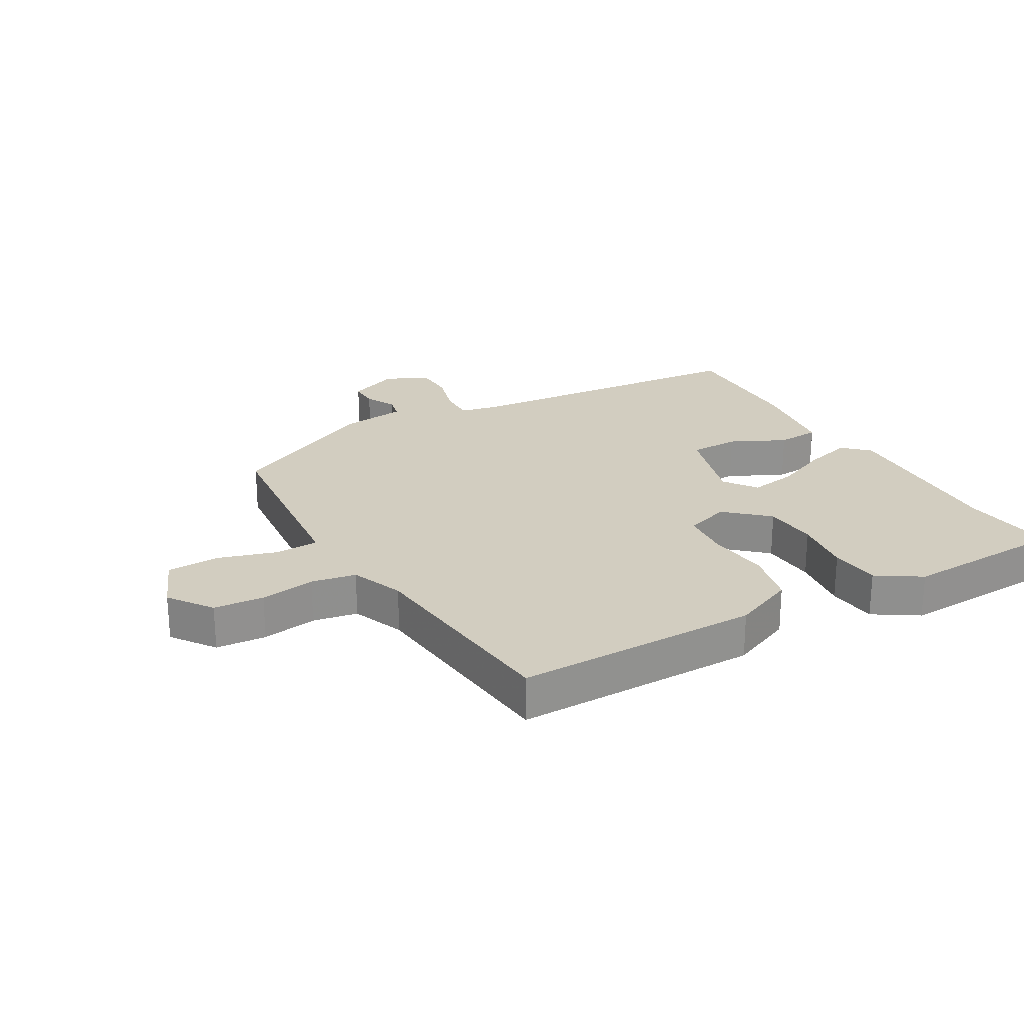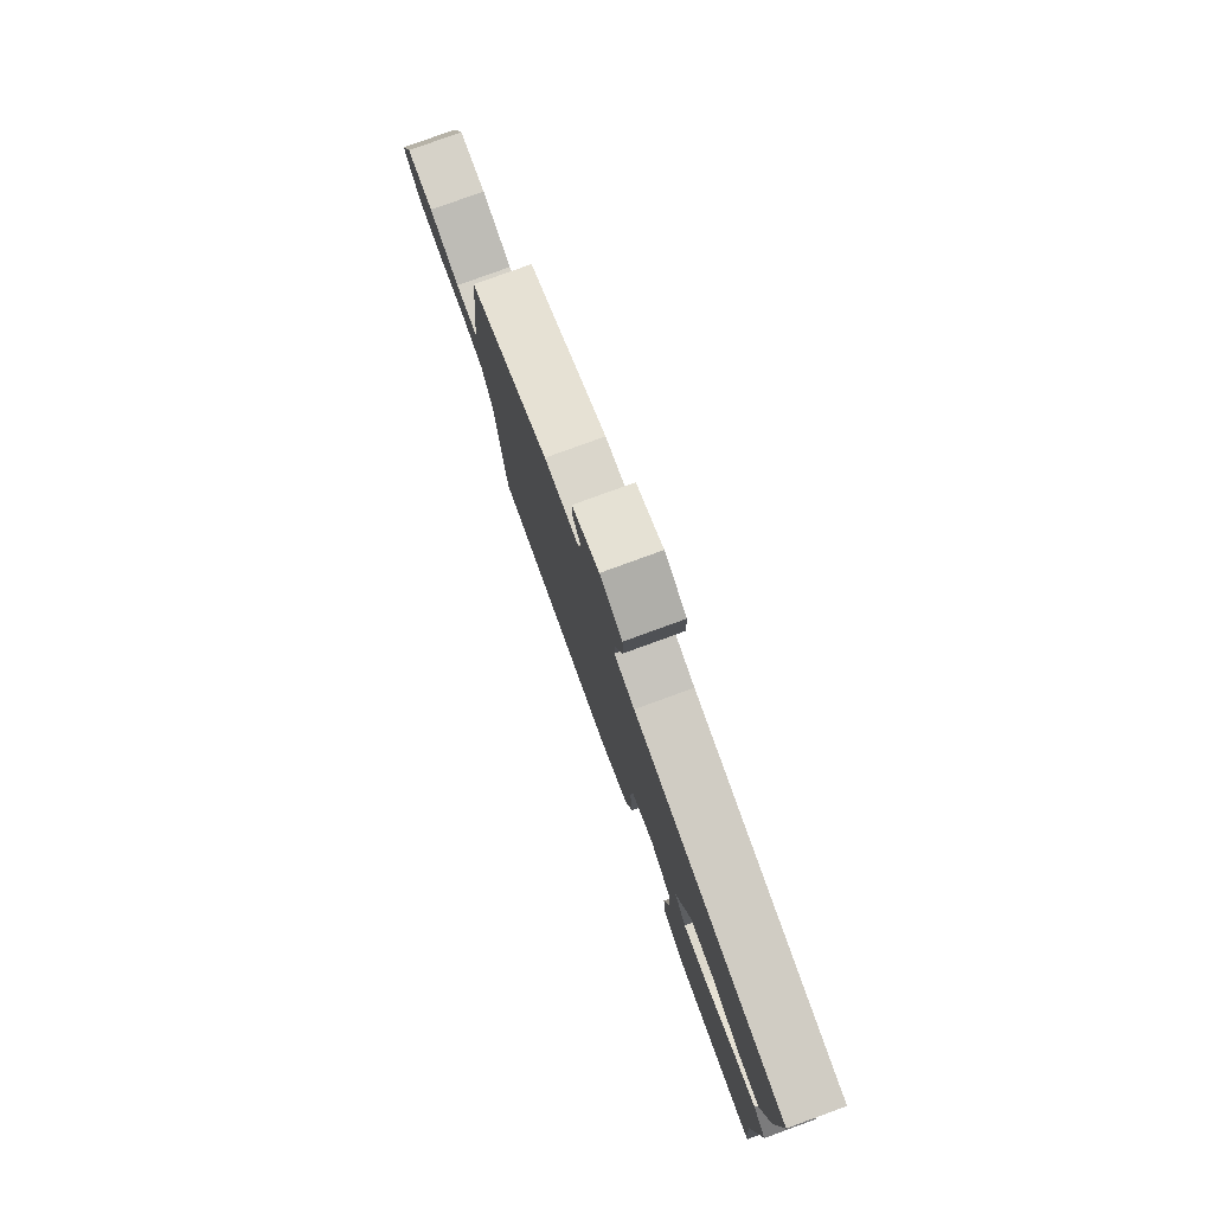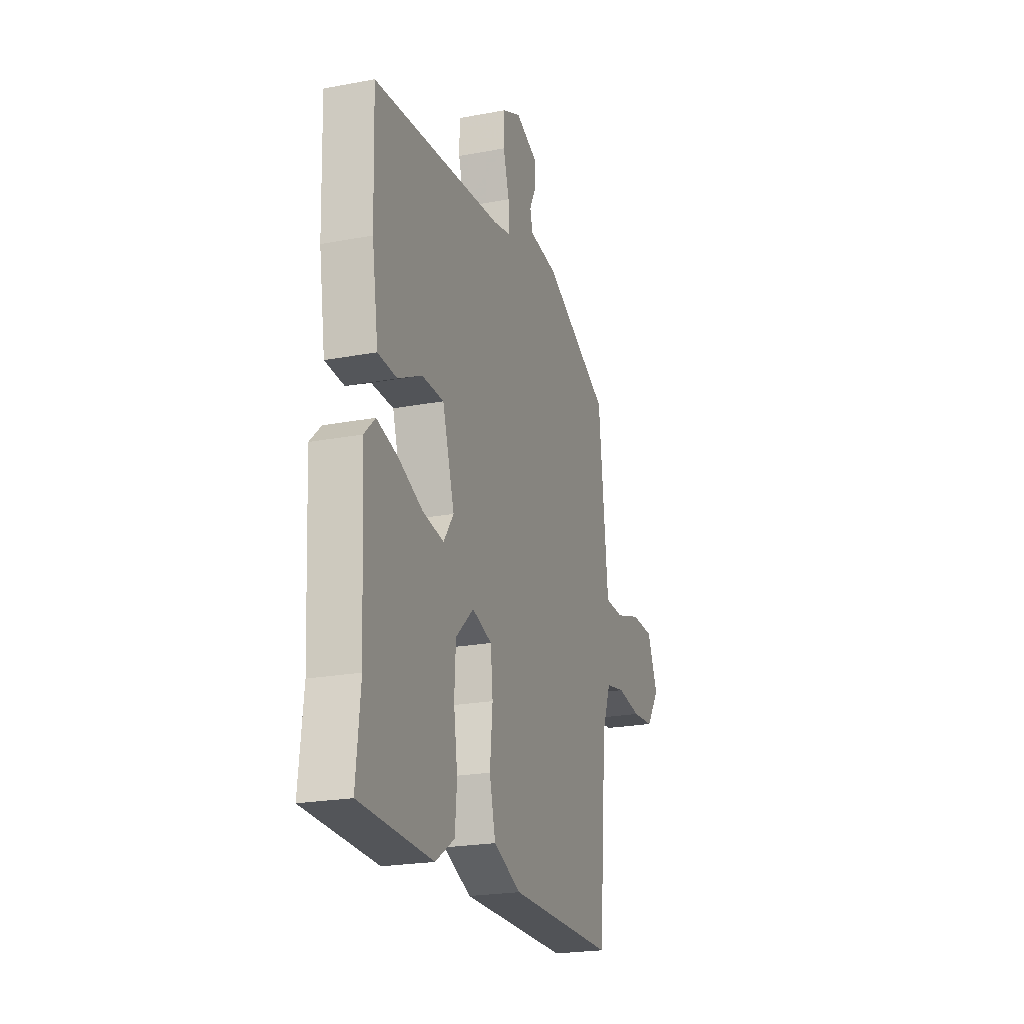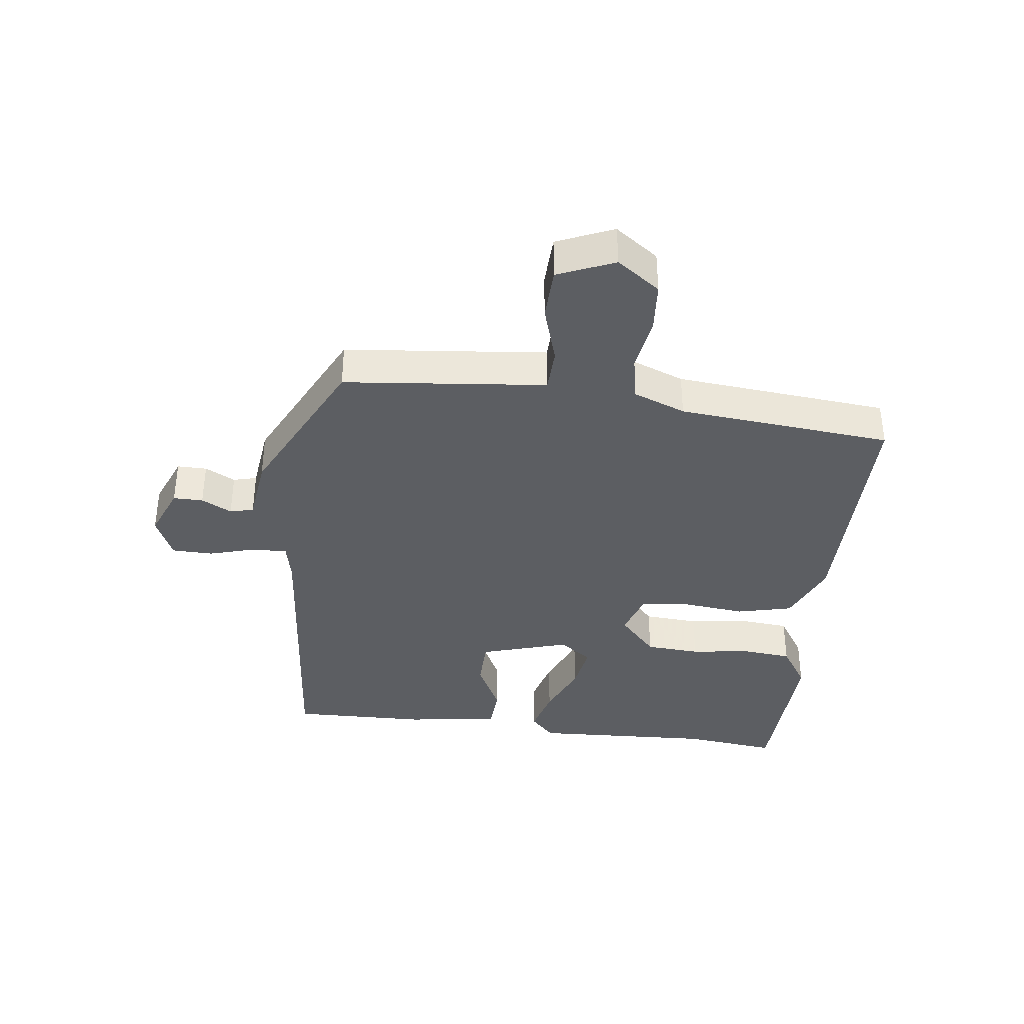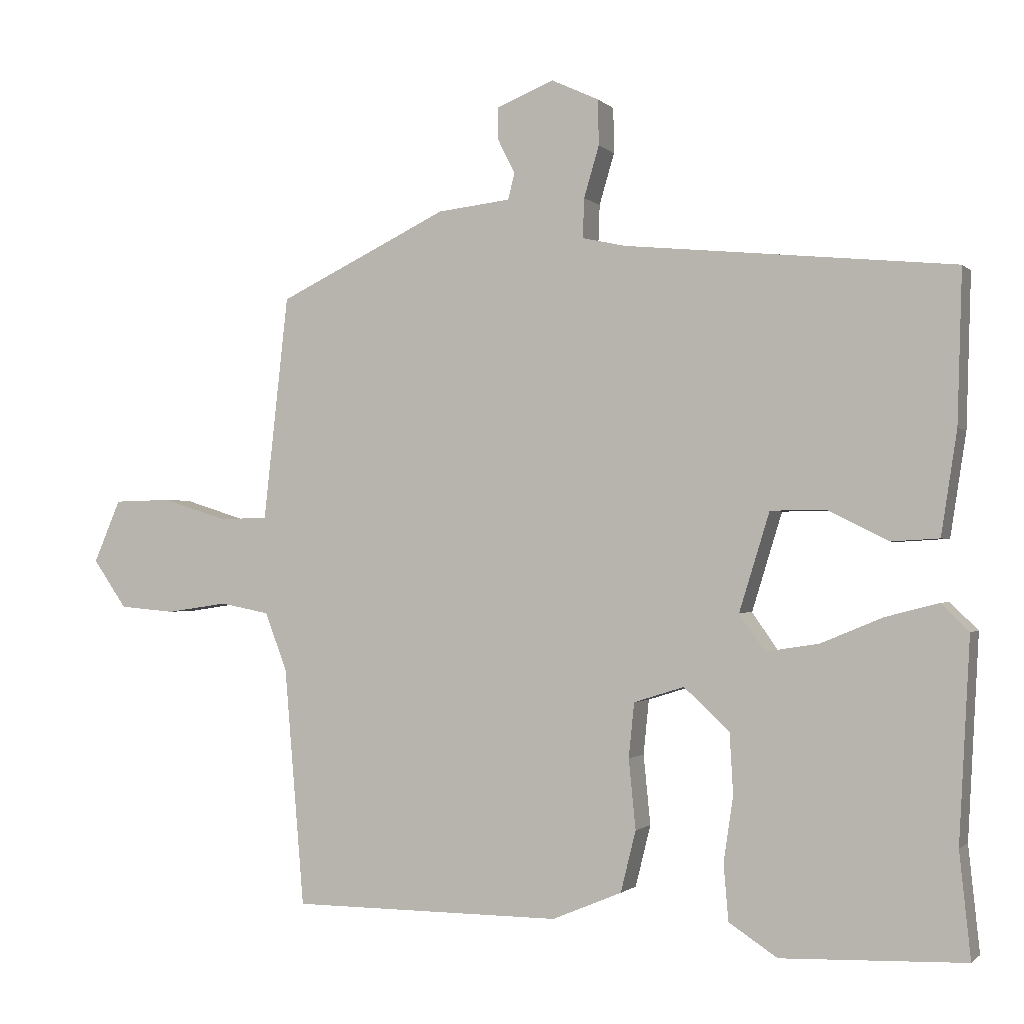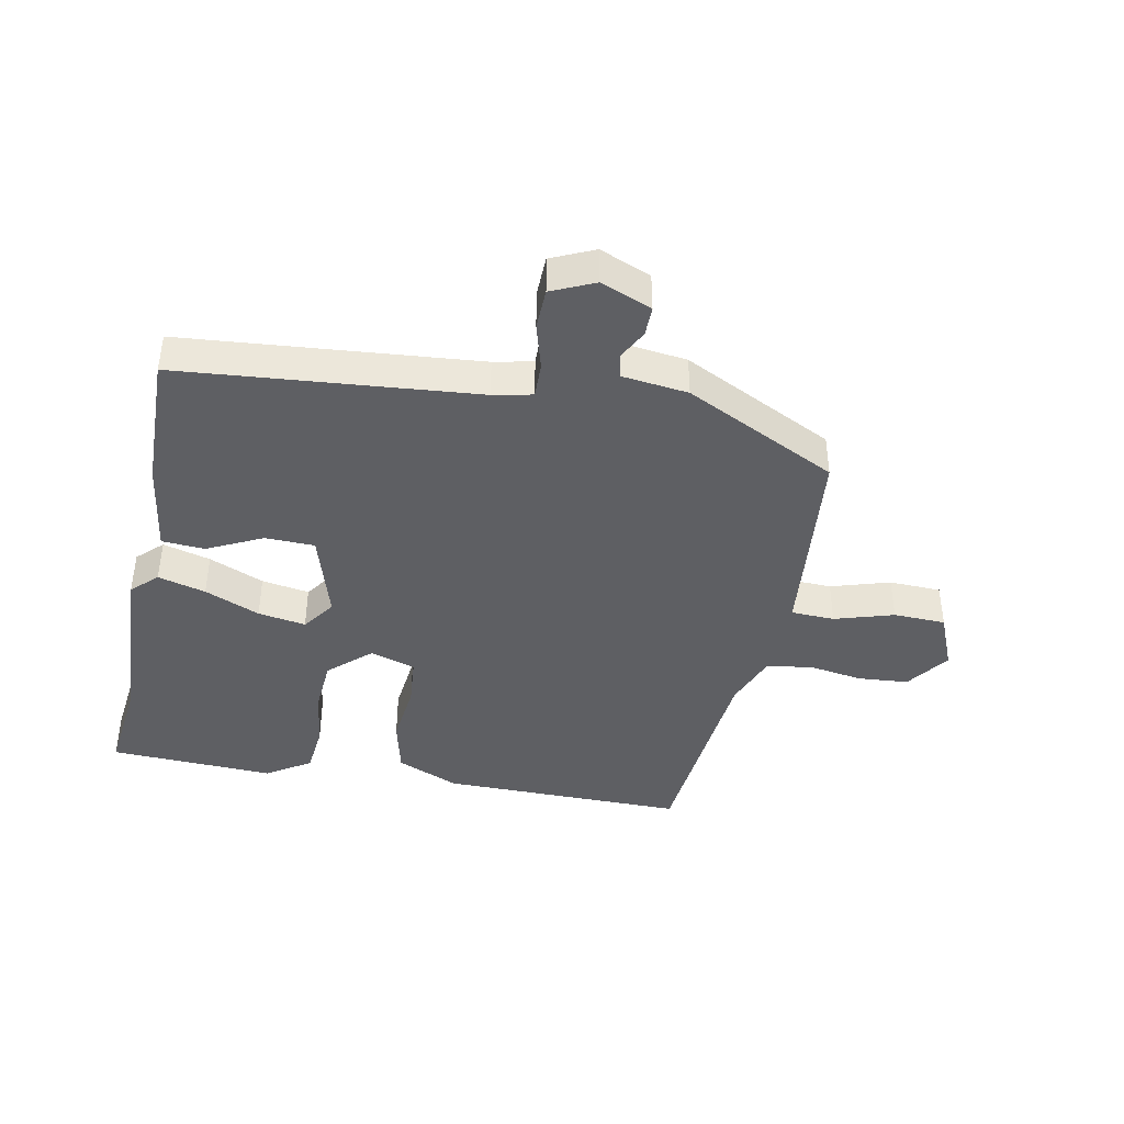
<metadata>
{"format":"obj","ext":"obj","renderer":"f3d","projection":"perspective","resolution":1024,"background":"white","views":[{"elev":24.4,"azim":149.5,"up":"+Y"},{"elev":79.3,"azim":-110.0,"up":"+Z"},{"elev":-22.3,"azim":-71.8,"up":"+Z"},{"elev":-37.6,"azim":82.5,"up":"+Y"},{"elev":-1.1,"azim":-159.5,"up":"+Z"},{"elev":-41.6,"azim":-11.7,"up":"+Y"}]}
</metadata>
<code>
v -0.503 0.07 -0.526
v -0.487 0.07 -0.374
v -0.503 0.07 -0.083
v -0.463 0.07 -0.044
v -0.386 0.07 -0.064
v -0.297 0.07 -0.101
v -0.22 0.07 -0.113
v -0.183 0.07 -0.06
v -0.227 0.07 0.082
v -0.307 0.07 0.083
v -0.395 0.07 0.039
v -0.464 0.07 0.043
v -0.487 0.07 0.192
v -0.494 0.07 0.412
v -0.017 0.07 0.459
v 0.046 0.07 0.473
v 0.044 0.07 0.53
v 0.022 0.07 0.604
v 0.023 0.07 0.67
v 0.092 0.07 0.702
v 0.175 0.07 0.669
v 0.175 0.07 0.621
v 0.15 0.07 0.572
v 0.16 0.07 0.534
v 0.266 0.07 0.522
v 0.513 0.07 0.403
v 0.539 0.07 0.168
v 0.549 0.07 0.077
v 0.619 0.07 0.075
v 0.714 0.07 0.105
v 0.798 0.07 0.103
v 0.837 0.07 0.012
v 0.788 0.07 -0.058
v 0.707 0.07 -0.065
v 0.618 0.07 -0.052
v 0.546 0.07 -0.066
v 0.514 0.07 -0.151
v 0.485 0.07 -0.496
v 0.091 0.07 -0.498
v -0.01 0.07 -0.456
v -0.032 0.07 -0.367
v -0.022 0.07 -0.266
v -0.03 0.07 -0.187
v -0.103 0.07 -0.164
v -0.169 0.07 -0.225
v -0.174 0.07 -0.313
v -0.16 0.07 -0.408
v -0.167 0.07 -0.489
v -0.237 0.07 -0.535
v -0.503 0 -0.526
v -0.487 0 -0.374
v -0.503 0 -0.083
v -0.463 0 -0.044
v -0.386 0 -0.064
v -0.297 0 -0.101
v -0.22 0 -0.113
v -0.183 0 -0.06
v -0.227 0 0.082
v -0.307 0 0.083
v -0.395 0 0.039
v -0.464 0 0.043
v -0.487 0 0.192
v -0.494 0 0.412
v -0.017 0 0.459
v 0.046 0 0.473
v 0.044 0 0.53
v 0.022 0 0.604
v 0.023 0 0.67
v 0.092 0 0.702
v 0.175 0 0.669
v 0.175 0 0.621
v 0.15 0 0.572
v 0.16 0 0.534
v 0.266 0 0.522
v 0.513 0 0.403
v 0.539 0 0.168
v 0.549 0 0.077
v 0.619 0 0.075
v 0.714 0 0.105
v 0.798 0 0.103
v 0.837 0 0.012
v 0.788 0 -0.058
v 0.707 0 -0.065
v 0.618 0 -0.052
v 0.546 0 -0.066
v 0.514 0 -0.151
v 0.485 0 -0.496
v 0.091 0 -0.498
v -0.01 0 -0.456
v -0.032 0 -0.367
v -0.022 0 -0.266
v -0.03 0 -0.187
v -0.103 0 -0.164
v -0.169 0 -0.225
v -0.174 0 -0.313
v -0.16 0 -0.408
v -0.167 0 -0.489
v -0.237 0 -0.535
f 49 1 2
f 48 49 2
f 47 48 2
f 46 47 2
f 4 5 6
f 3 4 6
f 2 3 6
f 46 2 6
f 45 46 6
f 44 45 6 7
f 43 44 7 8
f 40 41 42
f 39 40 42
f 38 39 42
f 37 38 42
f 36 37 42 43
f 33 34 35
f 32 33 35
f 31 32 35
f 30 31 35
f 29 30 35
f 28 29 35 36
f 43 8 9
f 36 43 9
f 28 36 9
f 27 28 9
f 26 27 9
f 25 26 9
f 24 25 9
f 21 22 23
f 20 21 23
f 19 20 23
f 18 19 23
f 17 18 23
f 16 17 23 24
f 13 14 15
f 12 13 15
f 11 12 15
f 10 11 15
f 10 15 16
f 9 10 16 24
f 51 50 98
f 51 98 97
f 51 97 96
f 51 96 95
f 55 54 53
f 55 53 52
f 55 52 51
f 55 51 95
f 55 95 94
f 56 55 94 93
f 57 56 93 92
f 91 90 89
f 91 89 88
f 91 88 87
f 91 87 86
f 92 91 86 85
f 84 83 82
f 84 82 81
f 84 81 80
f 84 80 79
f 84 79 78
f 85 84 78 77
f 58 57 92
f 58 92 85
f 58 85 77
f 58 77 76
f 58 76 75
f 58 75 74
f 58 74 73
f 72 71 70
f 72 70 69
f 72 69 68
f 72 68 67
f 72 67 66
f 73 72 66 65
f 64 63 62
f 64 62 61
f 64 61 60
f 64 60 59
f 65 64 59
f 73 65 59 58
f 1 50 51 2
f 2 51 52 3
f 3 52 53 4
f 4 53 54 5
f 5 54 55 6
f 6 55 56 7
f 7 56 57 8
f 8 57 58 9
f 9 58 59 10
f 10 59 60 11
f 11 60 61 12
f 12 61 62 13
f 13 62 63 14
f 14 63 64 15
f 15 64 65 16
f 16 65 66 17
f 17 66 67 18
f 18 67 68 19
f 19 68 69 20
f 20 69 70 21
f 21 70 71 22
f 22 71 72 23
f 23 72 73 24
f 24 73 74 25
f 25 74 75 26
f 26 75 76 27
f 27 76 77 28
f 28 77 78 29
f 29 78 79 30
f 30 79 80 31
f 31 80 81 32
f 32 81 82 33
f 33 82 83 34
f 34 83 84 35
f 35 84 85 36
f 36 85 86 37
f 37 86 87 38
f 38 87 88 39
f 39 88 89 40
f 40 89 90 41
f 41 90 91 42
f 42 91 92 43
f 43 92 93 44
f 44 93 94 45
f 45 94 95 46
f 46 95 96 47
f 47 96 97 48
f 48 97 98 49
f 49 98 50 1

</code>
